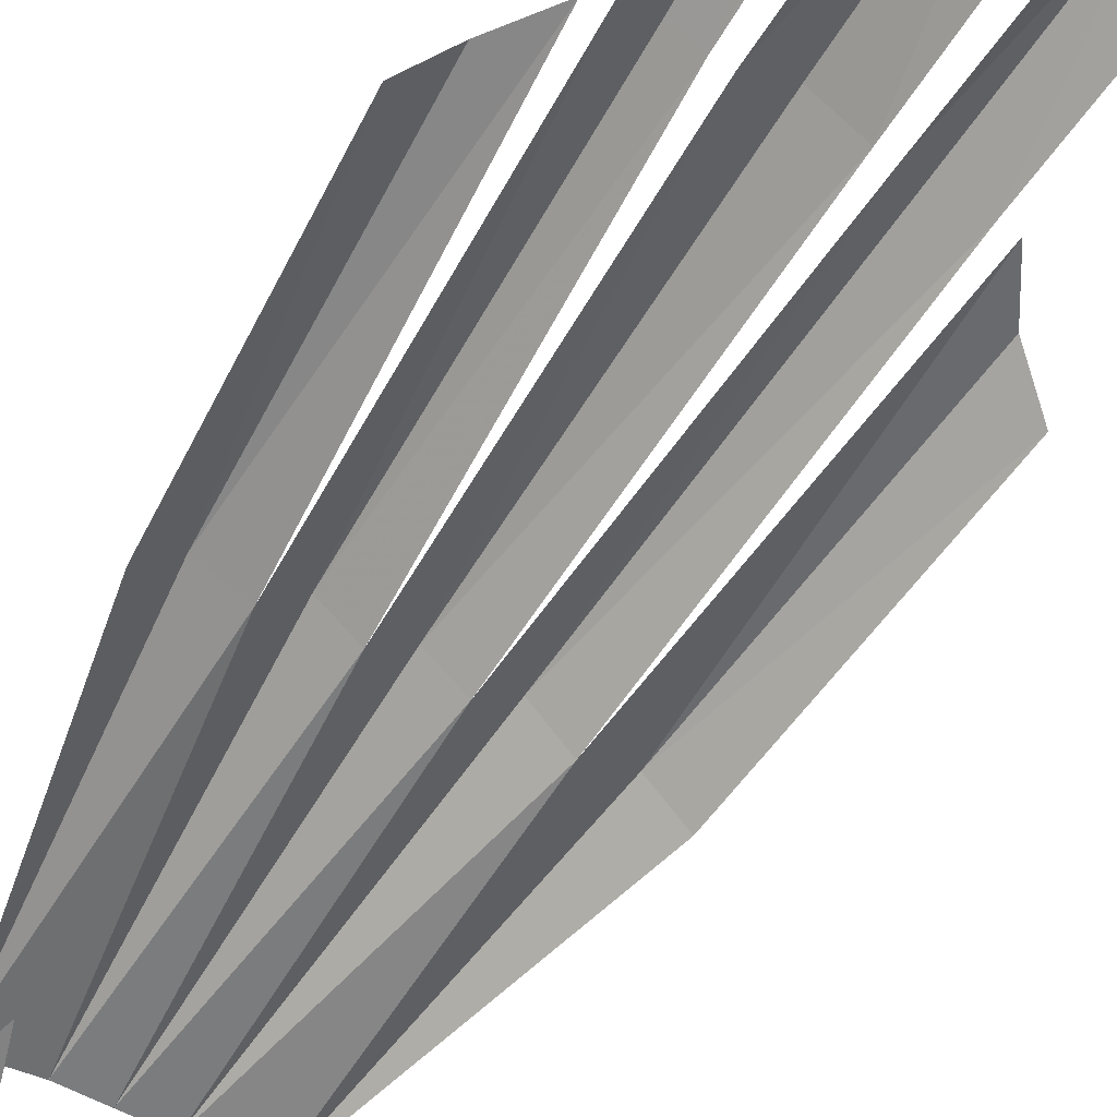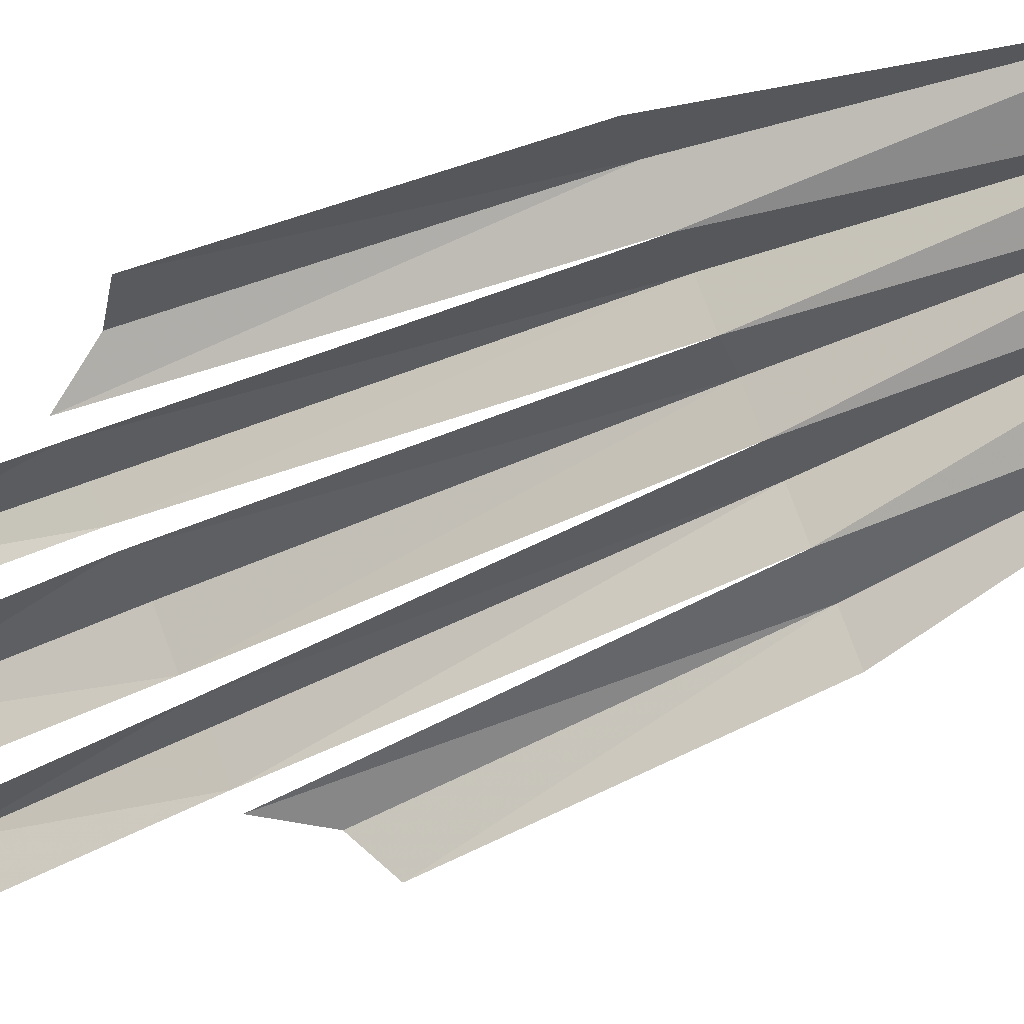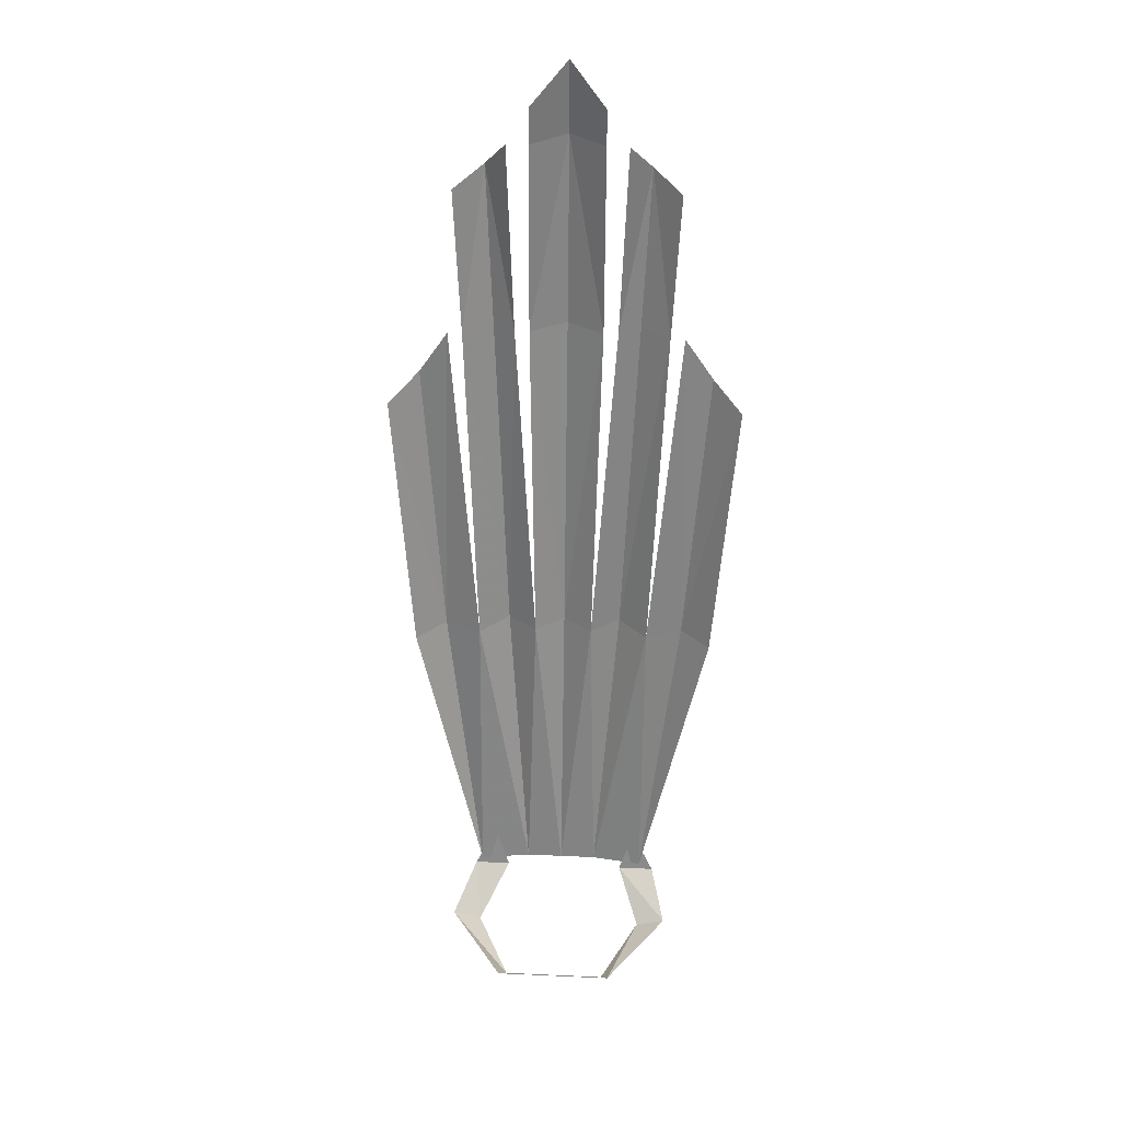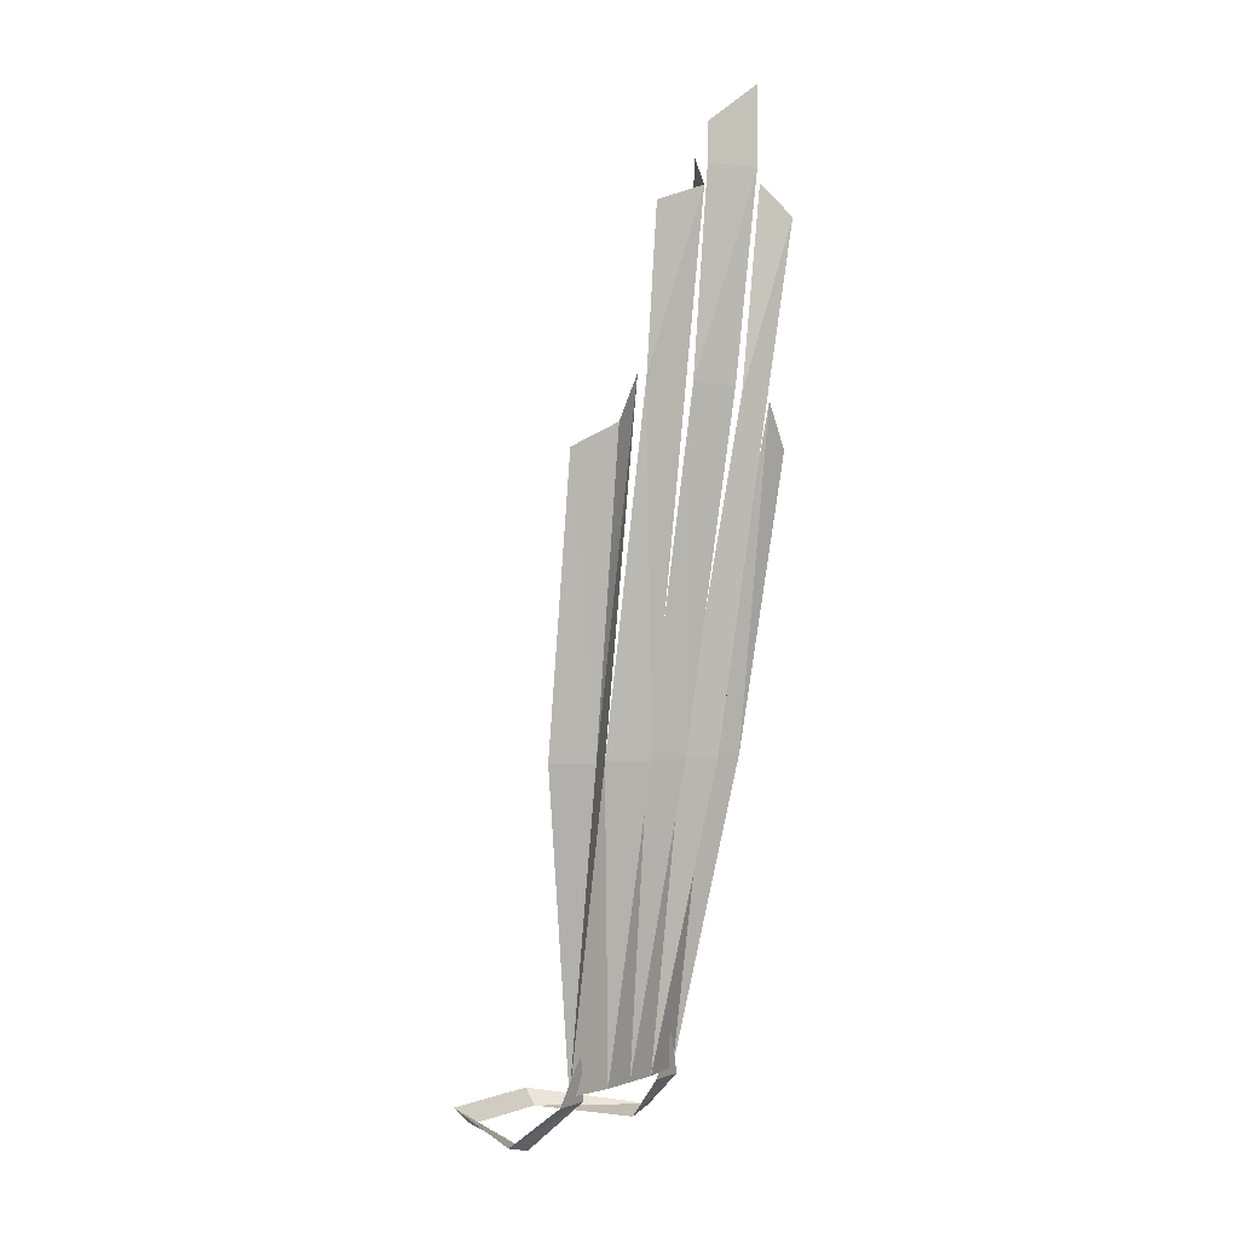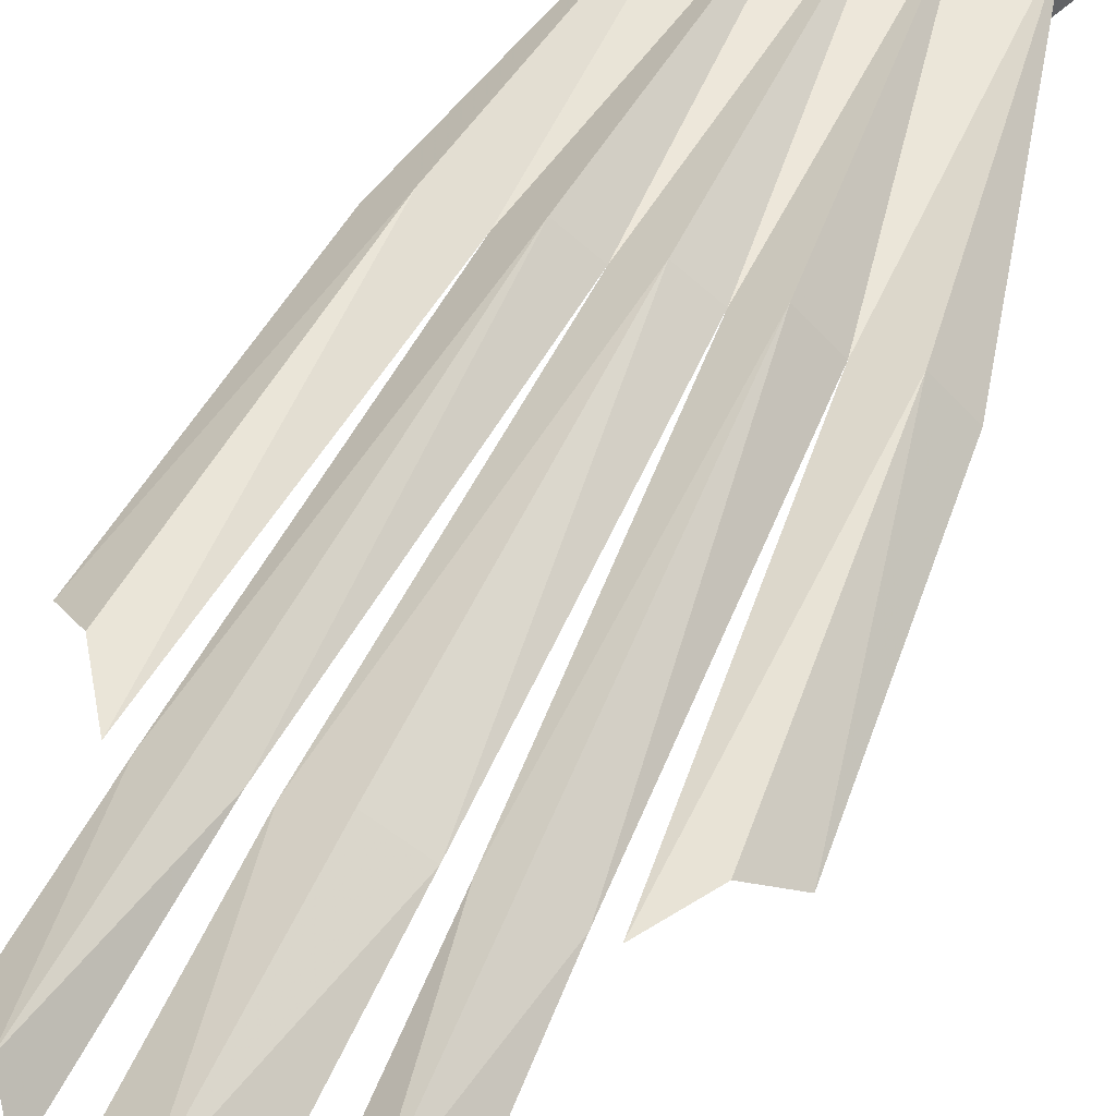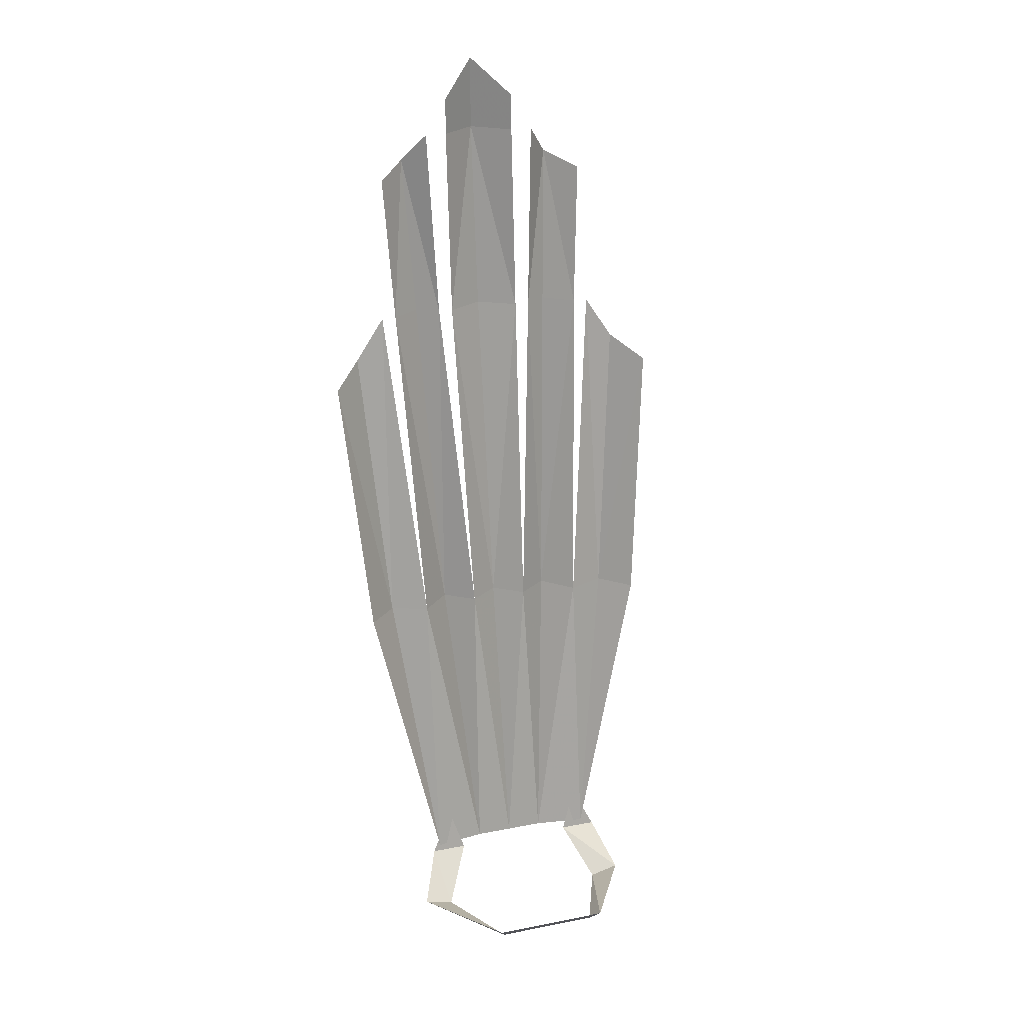
<metadata>
{"format":"obj","ext":"obj","renderer":"f3d","projection":"perspective","resolution":1024,"background":"white","views":[{"elev":-52.3,"azim":148.0,"up":"+Z"},{"elev":-74.1,"azim":-66.2,"up":"+Z"},{"elev":35.5,"azim":-176.6,"up":"+Y"},{"elev":-1.2,"azim":-57.9,"up":"+Y"},{"elev":59.5,"azim":-156.6,"up":"+Z"},{"elev":23.6,"azim":161.8,"up":"+Y"}]}
</metadata>
<code>
o item/cape_of_legends/male
v 7 -164 -8
v -7 -164 -8
v -8 -162 -10
v 8 -162 -10
v 16 -164 4
v 12 -165 4
v 13 -159 10
v 8 -159 10
v 10 -153 11
v -12 -165 4
v -16 -164 4
v -9 -159 10
v -14 -159 10
v -11 -153 11
v -21 -118 13
v -17 -118 17
v -12 -158 10
v -24 -82 18
v -20 -79 22
v -16 -73 22
v -12 -118 15
v 0 -158 11
v 0 -118 19
v 4 -118 16
v 5 -158 11
v -4 -118 16
v -5 -73 23
v 0 -73 26
v 0 -47 29
v -5 -47 25
v 5 -73 23
v 5 -47 25
v 5 -42 25
v 0 -37 29
v -5 -42 25
v -8 -118 19
v -5 -158 11
v -14 -73 22
v -10 -73 25
v -7 -73 23
v -11 -51 28
v -8 -47 25
v 8 -118 19
v 12 -118 15
v 12 -158 10
v 7 -73 23
v 10 -73 25
v 17 -118 17
v 16 -73 22
v 20 -79 22
v 24 -82 18
v 21 -118 13
v 14 -73 22
v 11 -51 28
v 15 -53 24
v 8 -47 25
v -15 -53 24
f 1 2 3
f 1 3 4
f 1 4 5
f 1 5 6
f 6 5 7
f 6 7 8
f 8 7 9
f 10 11 3
f 10 3 2
f 11 10 12
f 11 12 13
f 13 12 14
f 15 16 17
f 15 17 16
f 15 16 18
f 15 18 16
f 16 18 19
f 16 19 18
f 19 16 20
f 19 20 16
f 16 20 21
f 16 21 17
f 16 17 21
f 16 21 20
f 22 23 24
f 22 24 25
f 22 25 24
f 22 24 23
f 22 23 26
f 22 26 23
f 23 26 27
f 23 27 26
f 27 23 28
f 27 28 29
f 27 29 30
f 27 30 29
f 27 29 28
f 27 28 23
f 23 28 31
f 23 31 28
f 28 31 29
f 28 29 31
f 31 29 32
f 31 32 29
f 29 32 33
f 29 33 32
f 33 29 34
f 33 34 29
f 29 34 35
f 29 35 34
f 35 29 30
f 35 30 29
f 21 36 37
f 21 37 17
f 21 17 37
f 21 37 36
f 21 36 38
f 21 38 36
f 36 38 39
f 36 39 40
f 36 40 26
f 36 26 37
f 36 37 26
f 36 26 40
f 36 40 39
f 36 39 38
f 38 39 41
f 38 41 39
f 39 41 40
f 39 40 41
f 41 40 42
f 41 42 40
f 26 22 37
f 26 37 22
f 25 43 44
f 25 44 45
f 25 45 44
f 25 44 43
f 25 43 24
f 25 24 43
f 43 24 46
f 43 46 47
f 43 47 46
f 43 46 24
f 44 48 45
f 44 45 48
f 44 48 49
f 44 49 48
f 48 49 50
f 48 50 49
f 50 48 51
f 50 51 48
f 48 51 52
f 48 52 45
f 48 45 52
f 48 52 51
f 23 24 31
f 23 31 24
f 43 47 53
f 43 53 47
f 47 53 54
f 47 54 46
f 47 46 54
f 47 54 53
f 53 54 55
f 53 55 54
f 43 44 53
f 43 53 44
f 56 54 46
f 56 46 54
f 57 41 38
f 57 38 41

</code>
